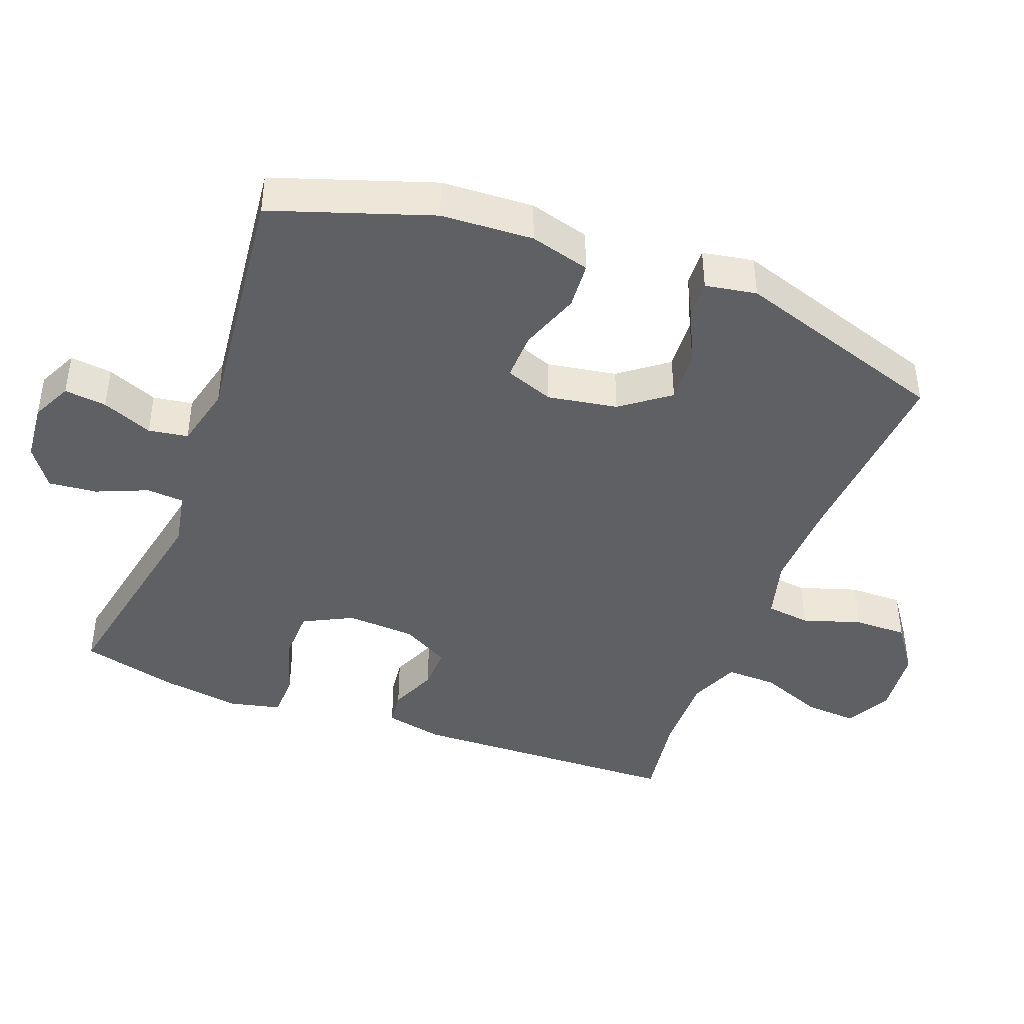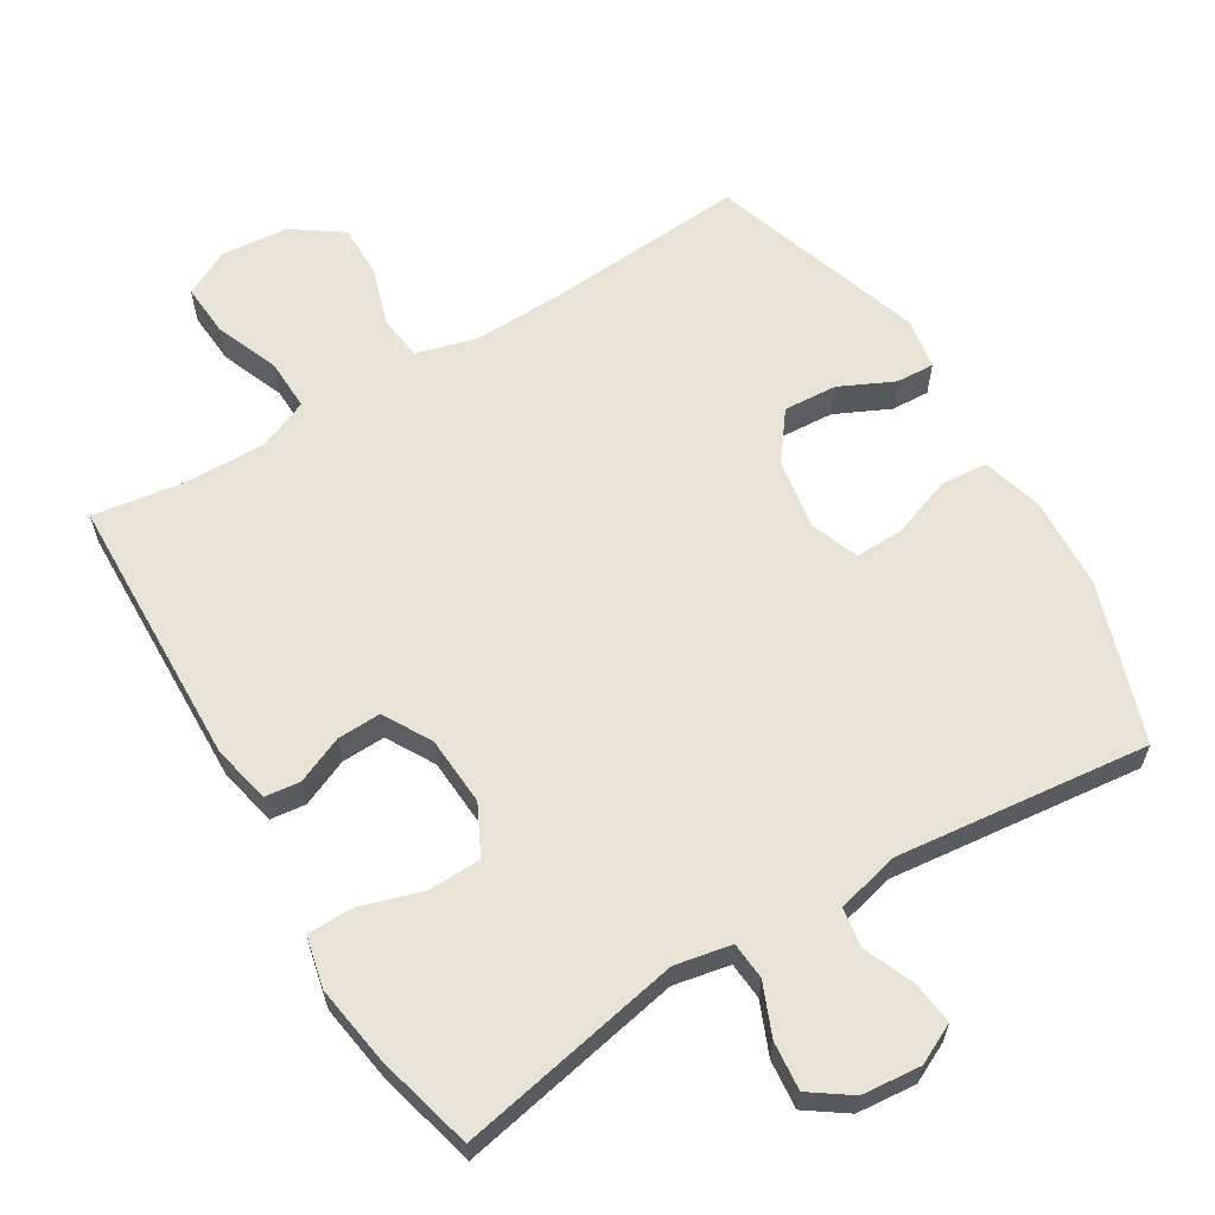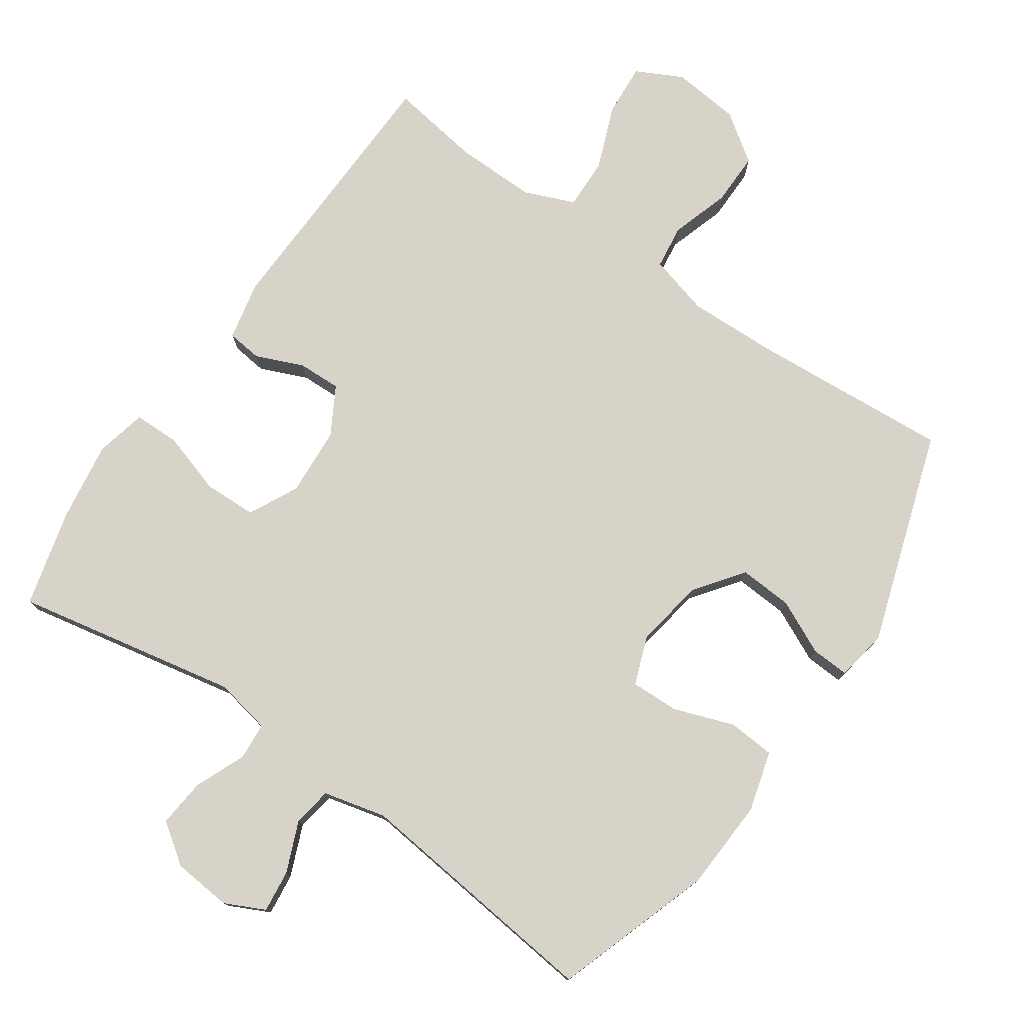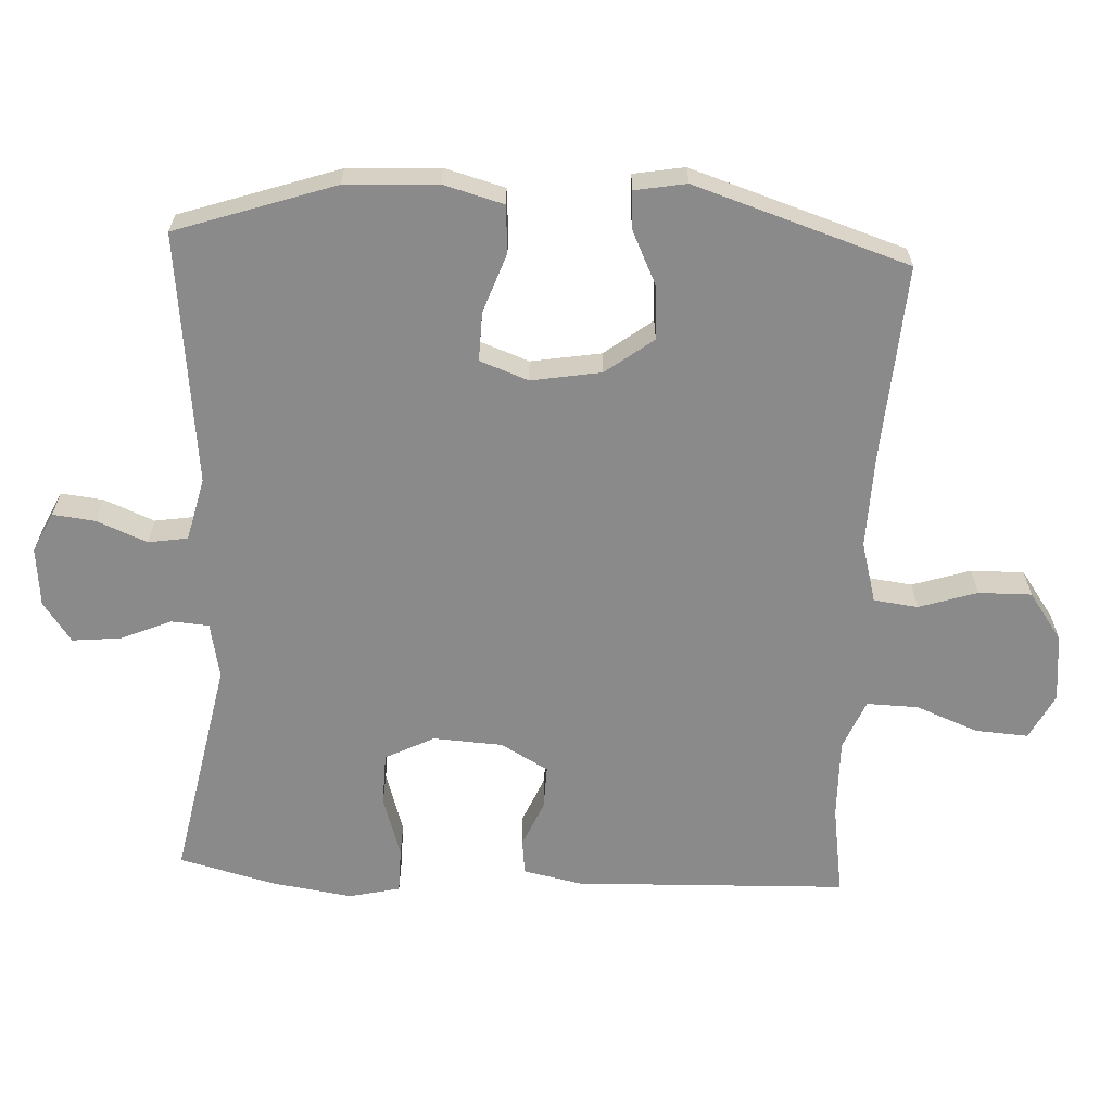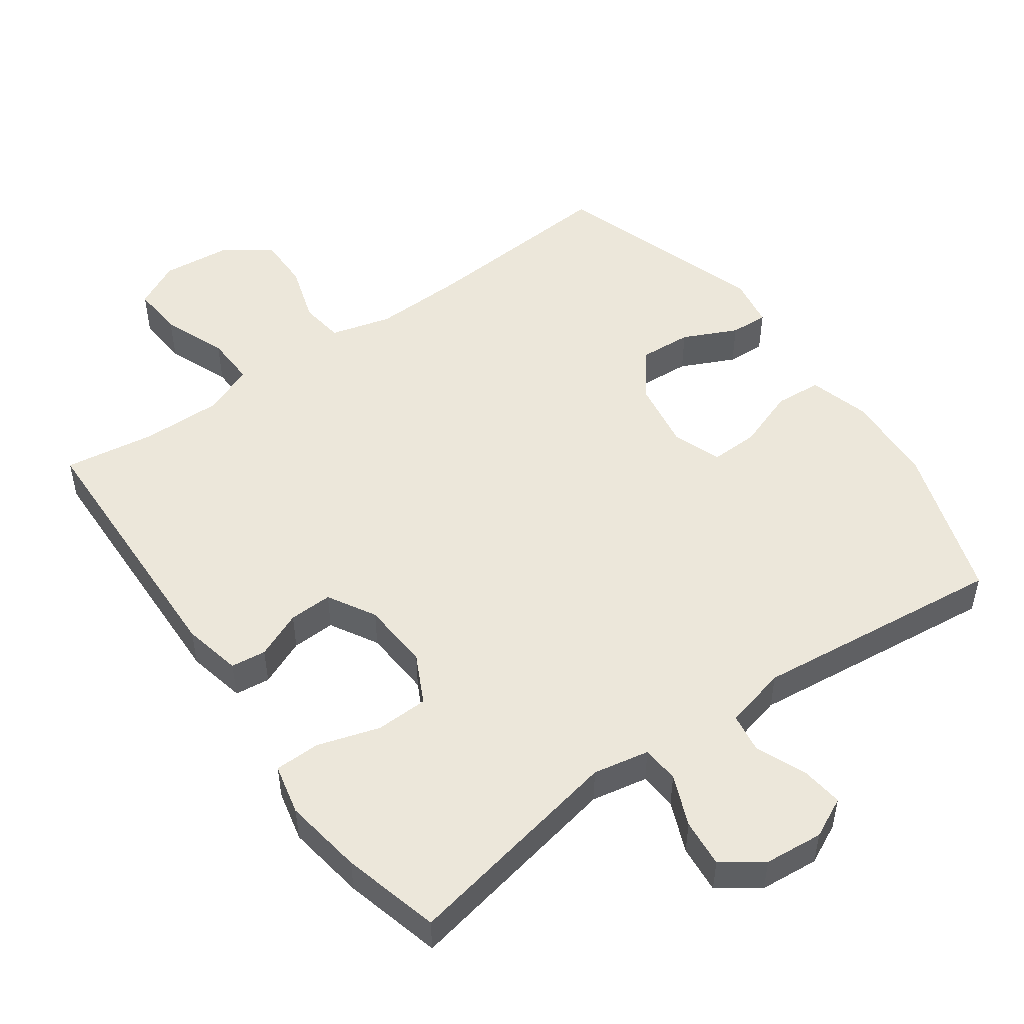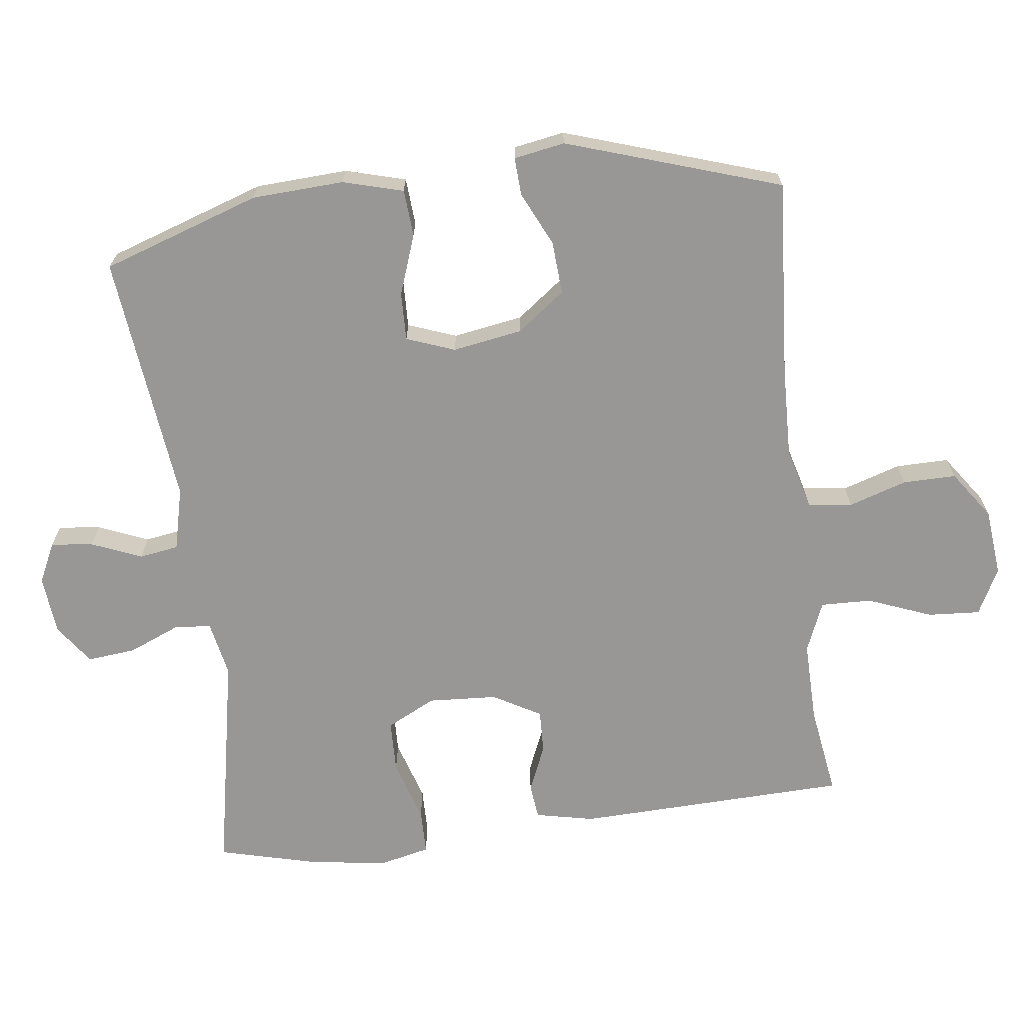
<metadata>
{"format":"obj","ext":"obj","renderer":"f3d","projection":"perspective","resolution":1024,"background":"white","views":[{"elev":-42.8,"azim":-110.7,"up":"+Y"},{"elev":61.9,"azim":148.7,"up":"+Y"},{"elev":77.2,"azim":-145.4,"up":"+Y"},{"elev":-63.4,"azim":-92.8,"up":"+Y"},{"elev":50.4,"azim":144.3,"up":"+Y"},{"elev":-68.2,"azim":-82.9,"up":"+Y"}]}
</metadata>
<code>
v -0.5 0.07 -0.5
v -0.577 0.07 -0.271
v -0.584 0.07 -0.138
v -0.56 0.07 -0.051
v -0.492 0.07 -0.046
v -0.405 0.07 -0.077
v -0.335 0.07 -0.079
v -0.309 0.07 -0.009
v -0.326 0.07 0.092
v -0.378 0.07 0.161
v -0.455 0.07 0.156
v -0.533 0.07 0.119
v -0.588 0.07 0.116
v -0.601 0.07 0.19
v -0.5 0.07 0.5
v -0.214 0.07 0.48
v -0.081 0.07 0.476
v 0.007 0.07 0.5
v 0.015 0.07 0.564
v -0.012 0.07 0.648
v -0.013 0.07 0.725
v 0.056 0.07 0.774
v 0.154 0.07 0.784
v 0.221 0.07 0.75
v 0.216 0.07 0.674
v 0.18 0.07 0.582
v 0.178 0.07 0.508
v 0.251 0.07 0.478
v 0.368 0.07 0.48
v 0.5 0.07 0.5
v 0.513 0.07 0.105
v 0.495 0.07 0.02
v 0.444 0.07 0.014
v 0.376 0.07 0.043
v 0.313 0.07 0.045
v 0.274 0.07 -0.024
v 0.268 0.07 -0.124
v 0.304 0.07 -0.195
v 0.38 0.07 -0.197
v 0.47 0.07 -0.169
v 0.536 0.07 -0.17
v 0.553 0.07 -0.244
v 0.536 0.07 -0.359
v 0.5 0.07 -0.5
v 0.176 0.07 -0.437
v 0.095 0.07 -0.453
v 0.091 0.07 -0.507
v 0.122 0.07 -0.581
v 0.129 0.07 -0.651
v 0.071 0.07 -0.692
v -0.014 0.07 -0.7
v -0.072 0.07 -0.672
v -0.065 0.07 -0.611
v -0.035 0.07 -0.538
v -0.044 0.07 -0.481
v -0.135 0.07 -0.459
v -0.5 0 -0.5
v -0.577 0 -0.271
v -0.584 0 -0.138
v -0.56 0 -0.051
v -0.492 0 -0.046
v -0.405 0 -0.077
v -0.335 0 -0.079
v -0.309 0 -0.009
v -0.326 0 0.092
v -0.378 0 0.161
v -0.455 0 0.156
v -0.533 0 0.119
v -0.588 0 0.116
v -0.601 0 0.19
v -0.5 0 0.5
v -0.214 0 0.48
v -0.081 0 0.476
v 0.007 0 0.5
v 0.015 0 0.564
v -0.012 0 0.648
v -0.013 0 0.725
v 0.056 0 0.774
v 0.154 0 0.784
v 0.221 0 0.75
v 0.216 0 0.674
v 0.18 0 0.582
v 0.178 0 0.508
v 0.251 0 0.478
v 0.368 0 0.48
v 0.5 0 0.5
v 0.513 0 0.105
v 0.495 0 0.02
v 0.444 0 0.014
v 0.376 0 0.043
v 0.313 0 0.045
v 0.274 0 -0.024
v 0.268 0 -0.124
v 0.304 0 -0.195
v 0.38 0 -0.197
v 0.47 0 -0.169
v 0.536 0 -0.17
v 0.553 0 -0.244
v 0.536 0 -0.359
v 0.5 0 -0.5
v 0.176 0 -0.437
v 0.095 0 -0.453
v 0.091 0 -0.507
v 0.122 0 -0.581
v 0.129 0 -0.651
v 0.071 0 -0.692
v -0.014 0 -0.7
v -0.072 0 -0.672
v -0.065 0 -0.611
v -0.035 0 -0.538
v -0.044 0 -0.481
v -0.135 0 -0.459
f 51 52 53 54
f 49 50 51 54
f 47 48 49 54
f 46 47 54 55
f 42 43 44 45
f 42 45 46
f 39 40 41 42
f 38 39 42 46
f 37 38 46 55
f 31 32 33 34
f 29 30 31 34
f 28 29 34 35
f 27 28 35 36
f 23 24 25 26
f 23 26 27
f 22 23 27
f 19 20 21 22
f 18 19 22 27
f 17 18 27 36
f 13 14 15 16
f 11 12 13 16
f 10 11 16 17
f 9 10 17 36
f 3 4 5 6
f 3 6 7
f 56 1 2 3
f 56 3 7
f 55 56 7 8
f 36 37 55
f 8 9 36 55
f 110 109 108 107
f 110 107 106 105
f 110 105 104 103
f 111 110 103 102
f 101 100 99 98
f 102 101 98
f 98 97 96 95
f 102 98 95 94
f 111 102 94 93
f 90 89 88 87
f 90 87 86 85
f 91 90 85 84
f 92 91 84 83
f 82 81 80 79
f 83 82 79
f 83 79 78
f 78 77 76 75
f 83 78 75 74
f 92 83 74 73
f 72 71 70 69
f 72 69 68 67
f 73 72 67 66
f 92 73 66 65
f 62 61 60 59
f 63 62 59
f 59 58 57 112
f 63 59 112
f 64 63 112 111
f 111 93 92
f 111 92 65 64
f 1 57 58 2
f 2 58 59 3
f 3 59 60 4
f 4 60 61 5
f 5 61 62 6
f 6 62 63 7
f 7 63 64 8
f 8 64 65 9
f 9 65 66 10
f 10 66 67 11
f 11 67 68 12
f 12 68 69 13
f 13 69 70 14
f 14 70 71 15
f 15 71 72 16
f 16 72 73 17
f 17 73 74 18
f 18 74 75 19
f 19 75 76 20
f 20 76 77 21
f 21 77 78 22
f 22 78 79 23
f 23 79 80 24
f 24 80 81 25
f 25 81 82 26
f 26 82 83 27
f 27 83 84 28
f 28 84 85 29
f 29 85 86 30
f 30 86 87 31
f 31 87 88 32
f 32 88 89 33
f 33 89 90 34
f 34 90 91 35
f 35 91 92 36
f 36 92 93 37
f 37 93 94 38
f 38 94 95 39
f 39 95 96 40
f 40 96 97 41
f 41 97 98 42
f 42 98 99 43
f 43 99 100 44
f 44 100 101 45
f 45 101 102 46
f 46 102 103 47
f 47 103 104 48
f 48 104 105 49
f 49 105 106 50
f 50 106 107 51
f 51 107 108 52
f 52 108 109 53
f 53 109 110 54
f 54 110 111 55
f 55 111 112 56
f 56 112 57 1

</code>
